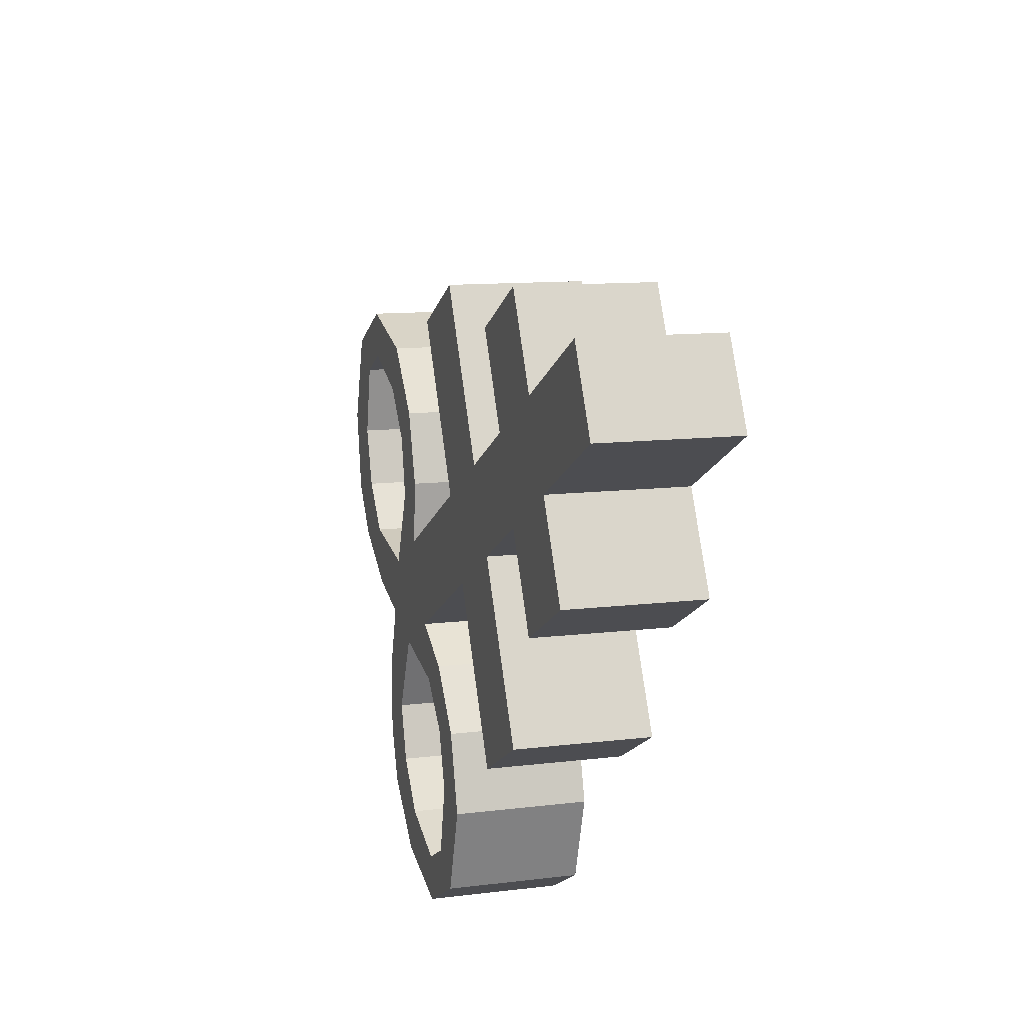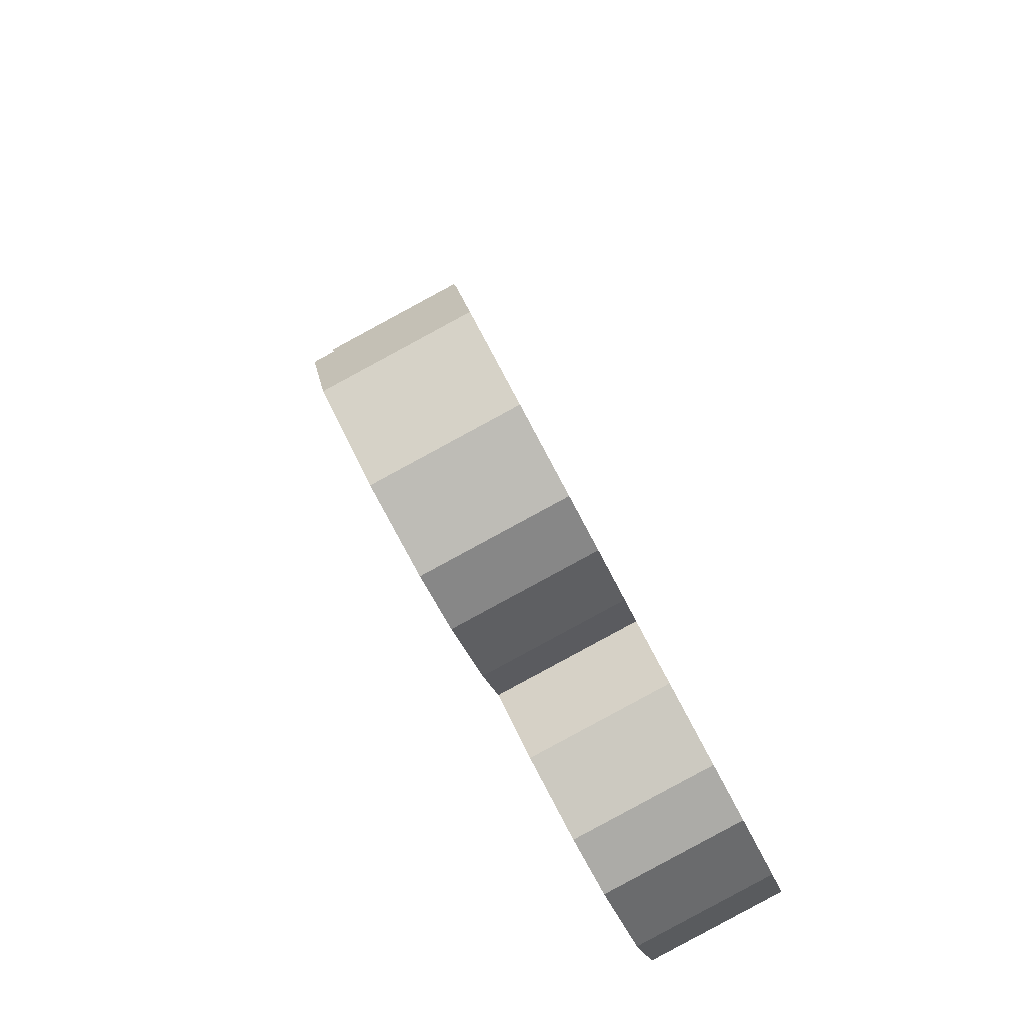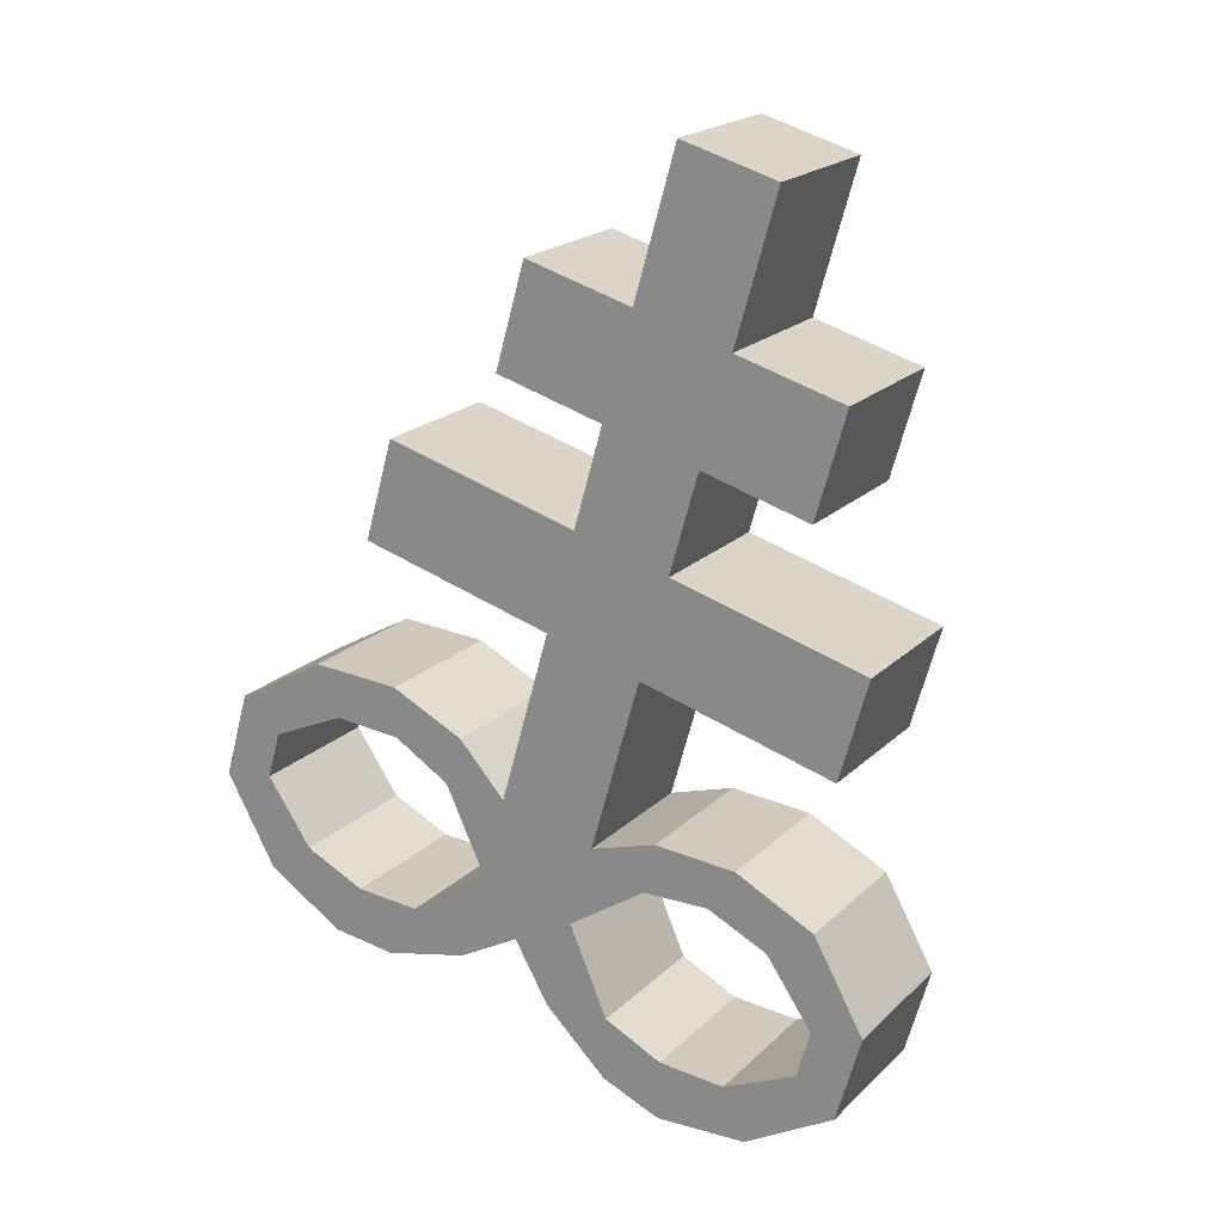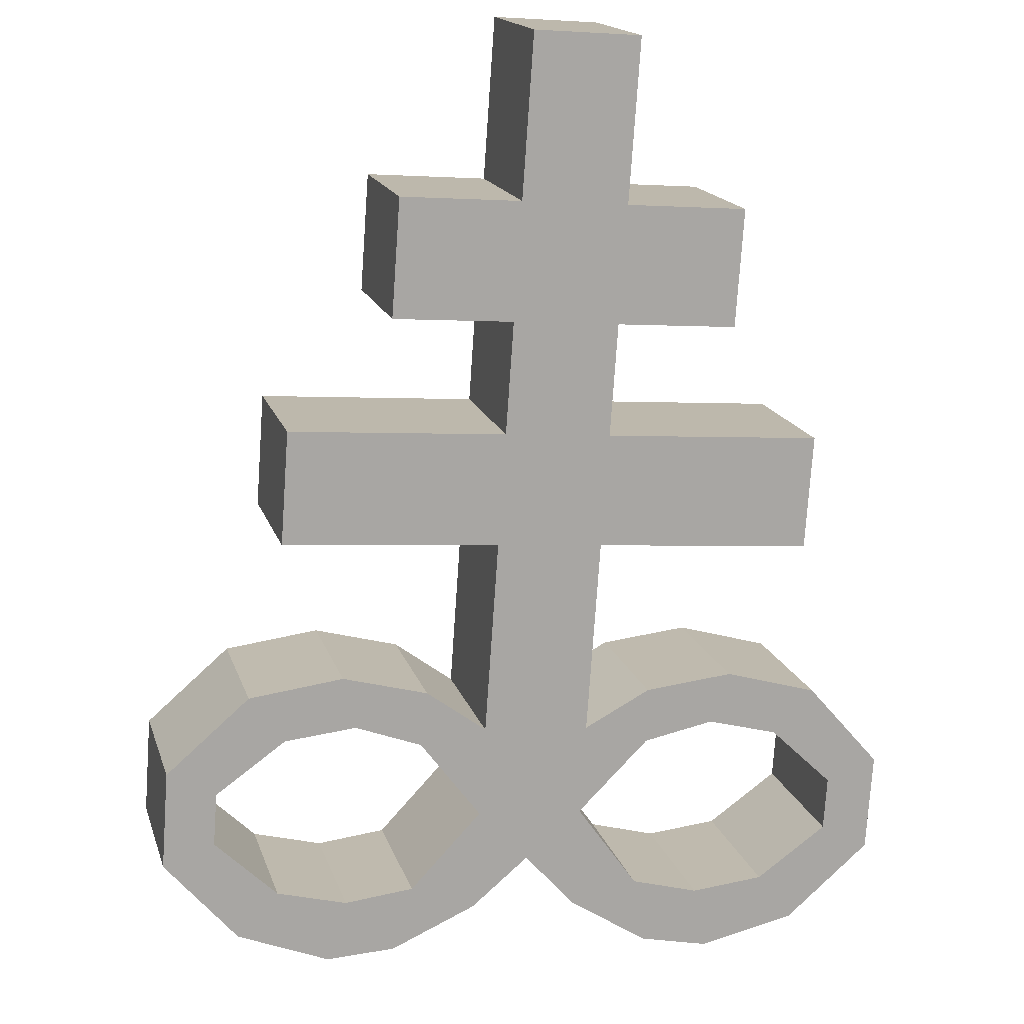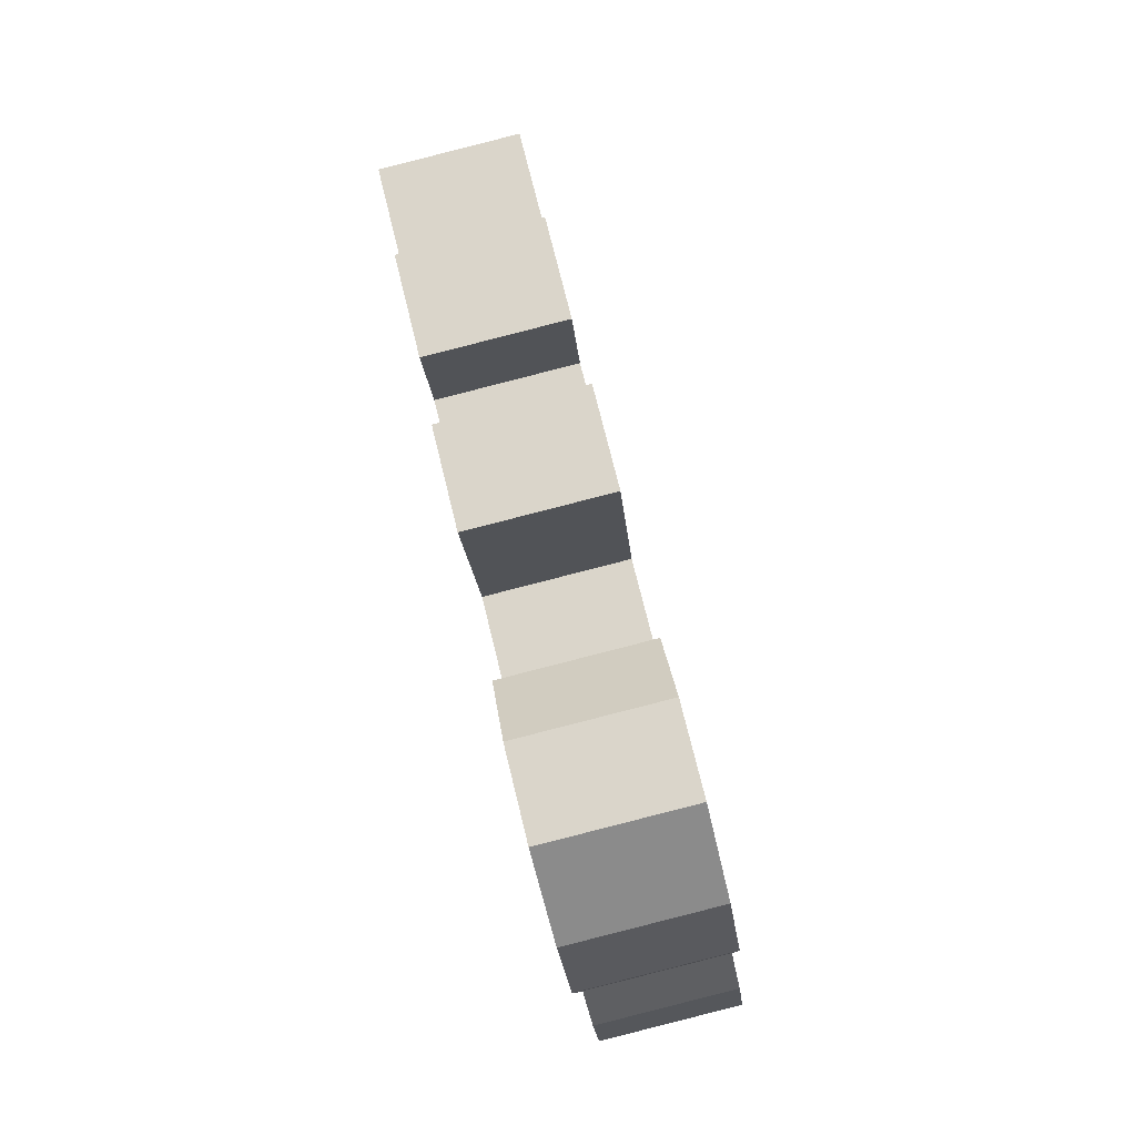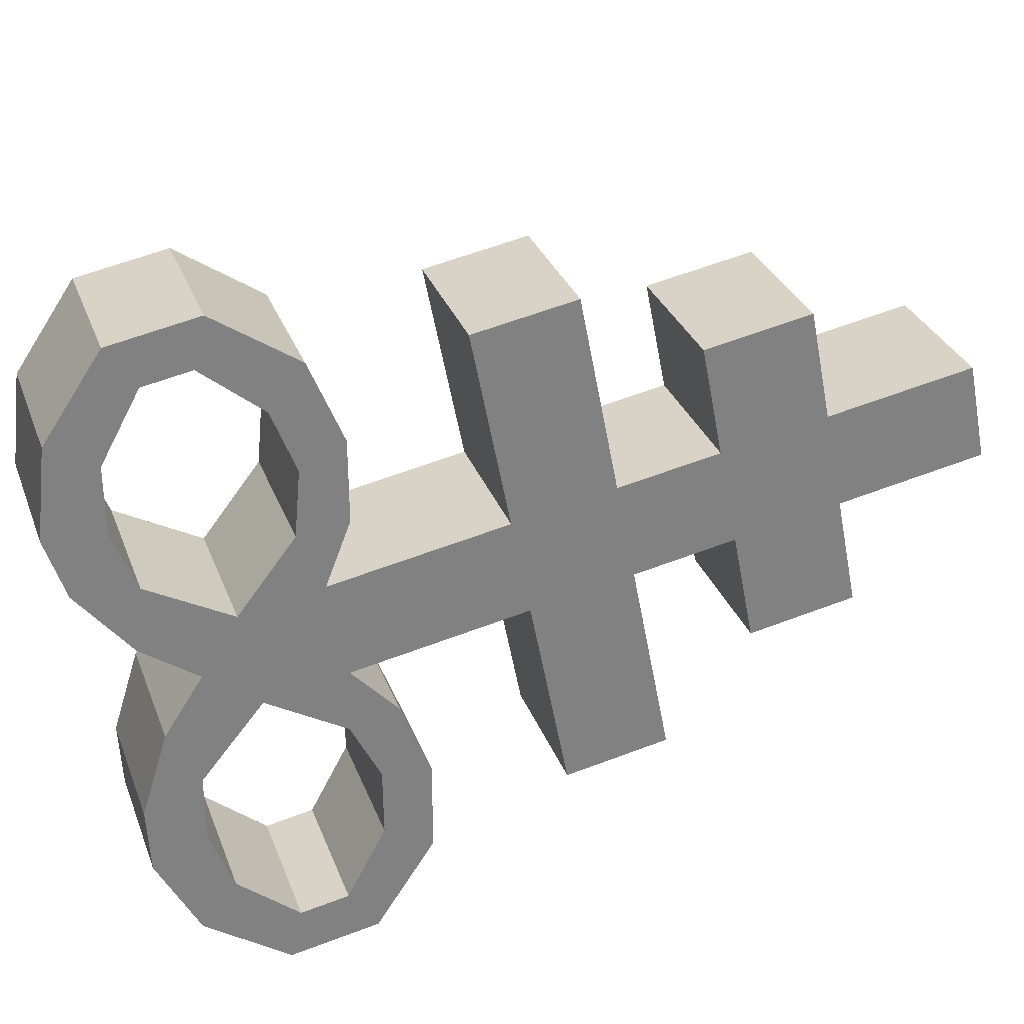
<metadata>
{"format":"obj","ext":"obj","renderer":"f3d","projection":"perspective","resolution":1024,"background":"white","views":[{"elev":67.4,"azim":-85.3,"up":"+Y"},{"elev":-56.3,"azim":129.2,"up":"+Y"},{"elev":36.0,"azim":-134.1,"up":"+Y"},{"elev":-60.1,"azim":179.8,"up":"+Z"},{"elev":-9.9,"azim":106.8,"up":"+Y"},{"elev":-69.7,"azim":108.2,"up":"+Z"}]}
</metadata>
<code>
o Brimstone_Cube.008
v -0.1596 9.207 0.5206
v -0.2122 9.981 0.7344
v -0.27 9.319 0.08955
v -0.3225 10.09 0.3034
v -0.1817 9.533 0.6105
v -0.2921 9.644 0.1794
v -0.1386 8.897 0.4349
v -0.2489 9.009 0.003855
v -0.1173 8.584 0.3485
v -0.2277 8.696 -0.08255
v -0.08101 8.049 0.2006
v -0.1914 8.16 -0.2304
v -0.605 9.275 0.1641
v -0.4946 9.164 0.5952
v -0.6271 9.601 0.254
v -0.5167 9.489 0.685
v -0.8526 8.93 0.1382
v -0.7422 8.819 0.5692
v -0.8313 8.618 0.05178
v -0.721 8.506 0.4828
v -0.06397 7.798 0.1312
v -0.3734 8.247 -0.1613
v -0.2631 8.136 0.2698
v -0.3714 8.094 -0.2014
v -0.261 7.983 0.2296
v -0.6171 8.261 -0.09528
v -0.5068 8.15 0.3358
v -0.564 8.124 -0.1444
v -0.4536 8.012 0.2867
v -0.8732 8.174 -0.05221
v -0.7629 8.063 0.3789
v -0.7586 8.063 -0.1105
v -0.6482 7.951 0.3206
v -1.076 7.93 -0.06354
v -0.9656 7.819 0.3675
v -0.9326 7.887 -0.1115
v -0.8222 7.775 0.3196
v -0.7281 7.613 -0.2347
v -0.6177 7.502 0.1964
v -0.8257 7.474 -0.2457
v -0.7153 7.362 0.1854
v -0.5286 7.603 -0.2884
v -0.4183 7.491 0.1427
v -0.5605 7.427 -0.3257
v -0.4502 7.316 0.1054
v -0.3422 7.664 -0.3204
v -0.2318 7.552 0.1106
v -0.3733 7.477 -0.3609
v -0.2629 7.365 0.07022
v -0.1743 7.909 -0.2998
v -0.04483 7.516 0.05342
v -0.1552 7.627 -0.3776
v -0.9474 7.55 0.2935
v -1.058 7.662 -0.1376
v -0.8124 7.63 0.2794
v -0.9228 7.741 -0.1516
v 0.1361 9.245 0.4548
v 0.08358 10.02 0.6686
v 0.02576 9.357 0.02372
v -0.02678 10.13 0.2375
v 0.114 9.571 0.5447
v 0.003658 9.682 0.1136
v 0.1572 8.935 0.3691
v 0.0468 9.047 -0.06194
v 0.1784 8.622 0.2827
v 0.06804 8.734 -0.1484
v 0.2147 8.087 0.1348
v 0.1044 8.199 -0.2962
v 0.3607 9.4 -0.0508
v 0.4711 9.289 0.3803
v 0.3386 9.726 0.03906
v 0.449 9.614 0.4701
v 0.6504 9.125 -0.1963
v 0.7608 9.013 0.2348
v 0.6717 8.812 -0.2827
v 0.782 8.7 0.1483
v 0.2318 7.836 0.06542
v 0.2716 8.331 -0.3049
v 0.3819 8.219 0.1262
v 0.2902 8.18 -0.3486
v 0.4005 8.068 0.08241
v 0.5091 8.407 -0.3459
v 0.6195 8.295 0.08515
v 0.4754 8.259 -0.3757
v 0.5858 8.147 0.05535
v 0.7725 8.387 -0.4184
v 0.8828 8.276 0.01261
v 0.6749 8.248 -0.4295
v 0.7852 8.137 0.00158
v 1.005 8.199 -0.5265
v 1.115 8.088 -0.09546
v 0.8695 8.12 -0.5125
v 0.9799 8.008 -0.08145
v 0.7054 7.799 -0.5537
v 0.8157 7.687 -0.1226
v 0.82 7.687 -0.6119
v 0.9304 7.575 -0.1809
v 0.5108 7.737 -0.5197
v 0.6211 7.626 -0.08866
v 0.5657 7.573 -0.5763
v 0.6761 7.461 -0.1452
v 0.3194 7.749 -0.4676
v 0.4297 7.638 -0.03657
v 0.3751 7.573 -0.5274
v 0.4854 7.462 -0.09633
v 0.1214 7.947 -0.3657
v 0.2509 7.554 -0.01241
v 0.1405 7.666 -0.4435
v -0.01708 7.79 -0.3708
v 0.09329 7.679 0.06024
v 1.133 7.82 -0.1695
v 1.023 7.931 -0.6006
v 0.9897 7.863 -0.1216
v 0.8794 7.975 -0.5526
f 5 2 4 6
f 62 6 4 60
f 59 64 8 3
f 2 58 60 4
f 1 3 8 7
f 59 3 6 62
f 9 10 12 11
f 7 63 57 1
f 64 66 10 8
f 110 77 67 11 21
f 14 16 15 13
f 18 17 19 20
f 6 3 13 15
f 5 6 15 16
f 8 10 19 17
f 1 5 16 14
f 7 8 17 18
f 9 7 18 20
f 10 9 20 19
f 3 1 14 13
f 50 109 52
f 12 50 24 22
f 40 41 53 54
f 24 25 29 28
f 25 23 27 29
f 21 11 23 25
f 11 12 22 23
f 50 21 25 24
f 29 27 31 33
f 23 22 26 27
f 22 24 28 26
f 28 29 33 32
f 27 26 30 31
f 26 28 32 30
f 46 48 44 42
f 33 31 35 37
f 32 33 37 36
f 31 30 34 35
f 30 32 36 34
f 41 39 55 53
f 38 40 54 56
f 39 38 56 55
f 42 44 40 38
f 43 42 38 39
f 49 47 43 45
f 45 43 39 41
f 44 45 41 40
f 51 21 47 49
f 21 50 46 47
f 52 51 49 48
f 48 49 45 44
f 66 68 12 10
f 11 67 65 9
f 9 65 63 7
f 1 57 61 5
f 5 61 58 2
f 110 51 52 109
f 50 52 48 46
f 47 46 42 43
f 36 37 55 56
f 34 36 56 54
f 35 34 54 53
f 37 35 53 55
f 110 21 51
f 107 110 109 108
f 61 62 60 58
f 57 63 64 59
f 65 67 68 66
f 70 69 71 72
f 74 76 75 73
f 62 71 69 59
f 61 72 71 62
f 64 73 75 66
f 57 70 72 61
f 63 74 73 64
f 65 76 74 63
f 66 75 76 65
f 59 69 70 57
f 106 108 109
f 68 78 80 106
f 96 112 111 97
f 80 84 85 81
f 81 85 83 79
f 77 81 79 67
f 67 79 78 68
f 106 80 81 77
f 85 89 87 83
f 79 83 82 78
f 78 82 84 80
f 84 88 89 85
f 83 87 86 82
f 82 86 88 84
f 102 98 100 104
f 89 93 91 87
f 88 92 93 89
f 87 91 90 86
f 86 90 92 88
f 97 111 113 95
f 94 114 112 96
f 95 113 114 94
f 98 94 96 100
f 99 95 94 98
f 105 101 99 103
f 101 97 95 99
f 100 96 97 101
f 107 105 103 77
f 77 103 102 106
f 108 104 105 107
f 104 100 101 105
f 106 102 104 108
f 103 99 98 102
f 92 114 113 93
f 90 112 114 92
f 91 111 112 90
f 93 113 111 91
f 110 107 77
f 68 106 109 50 12

</code>
